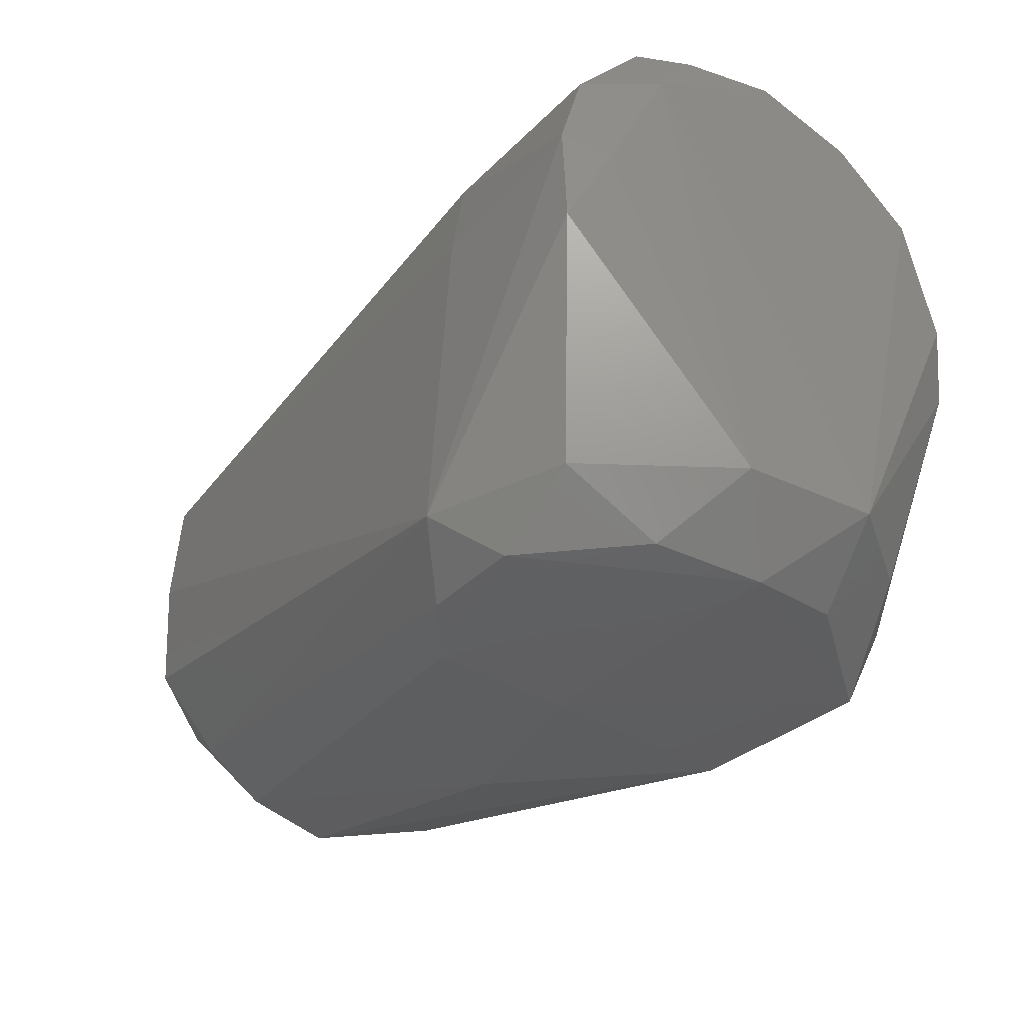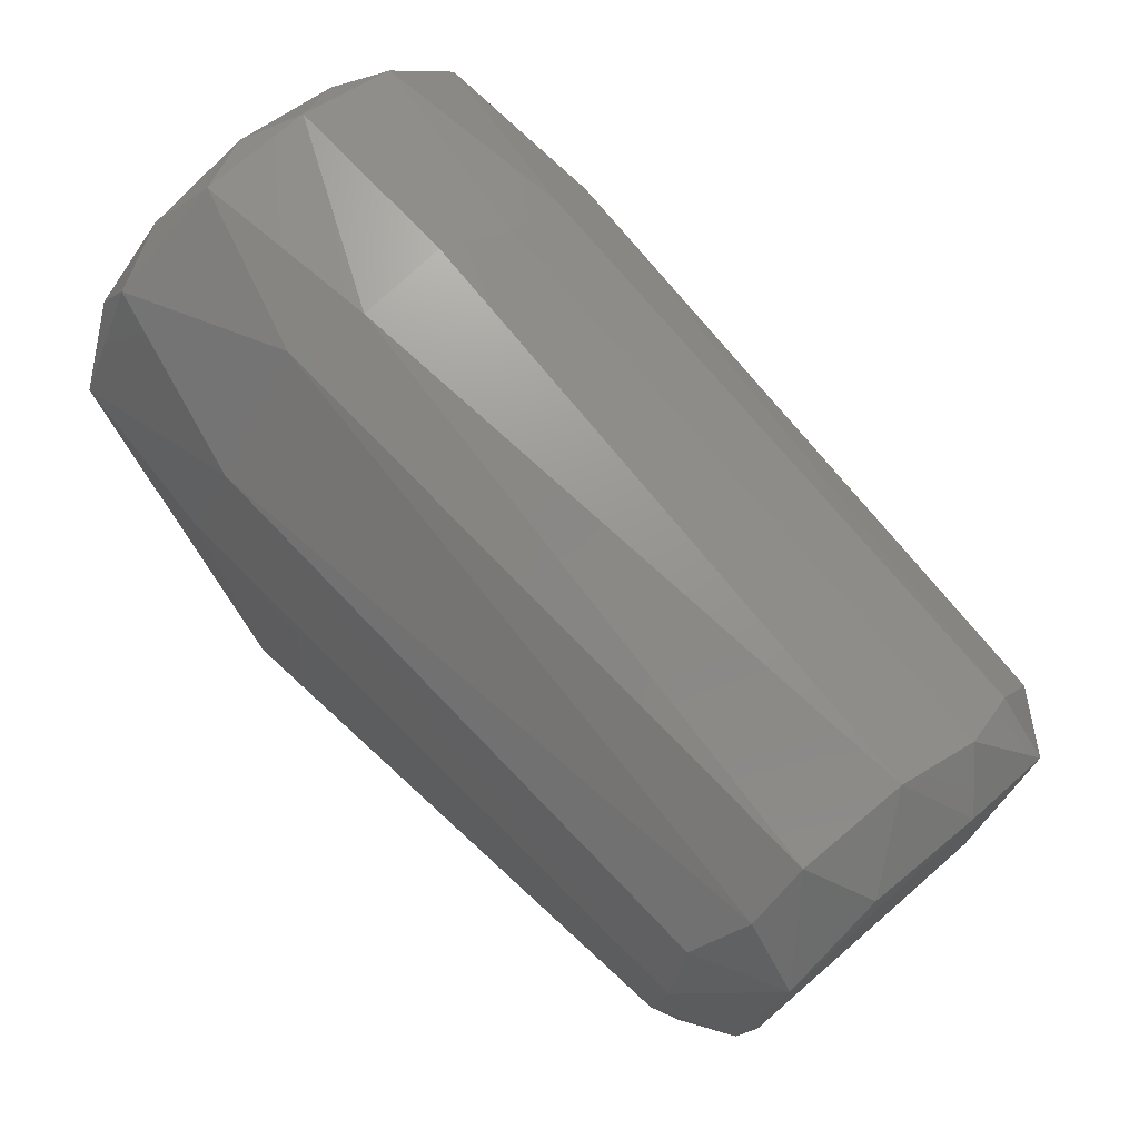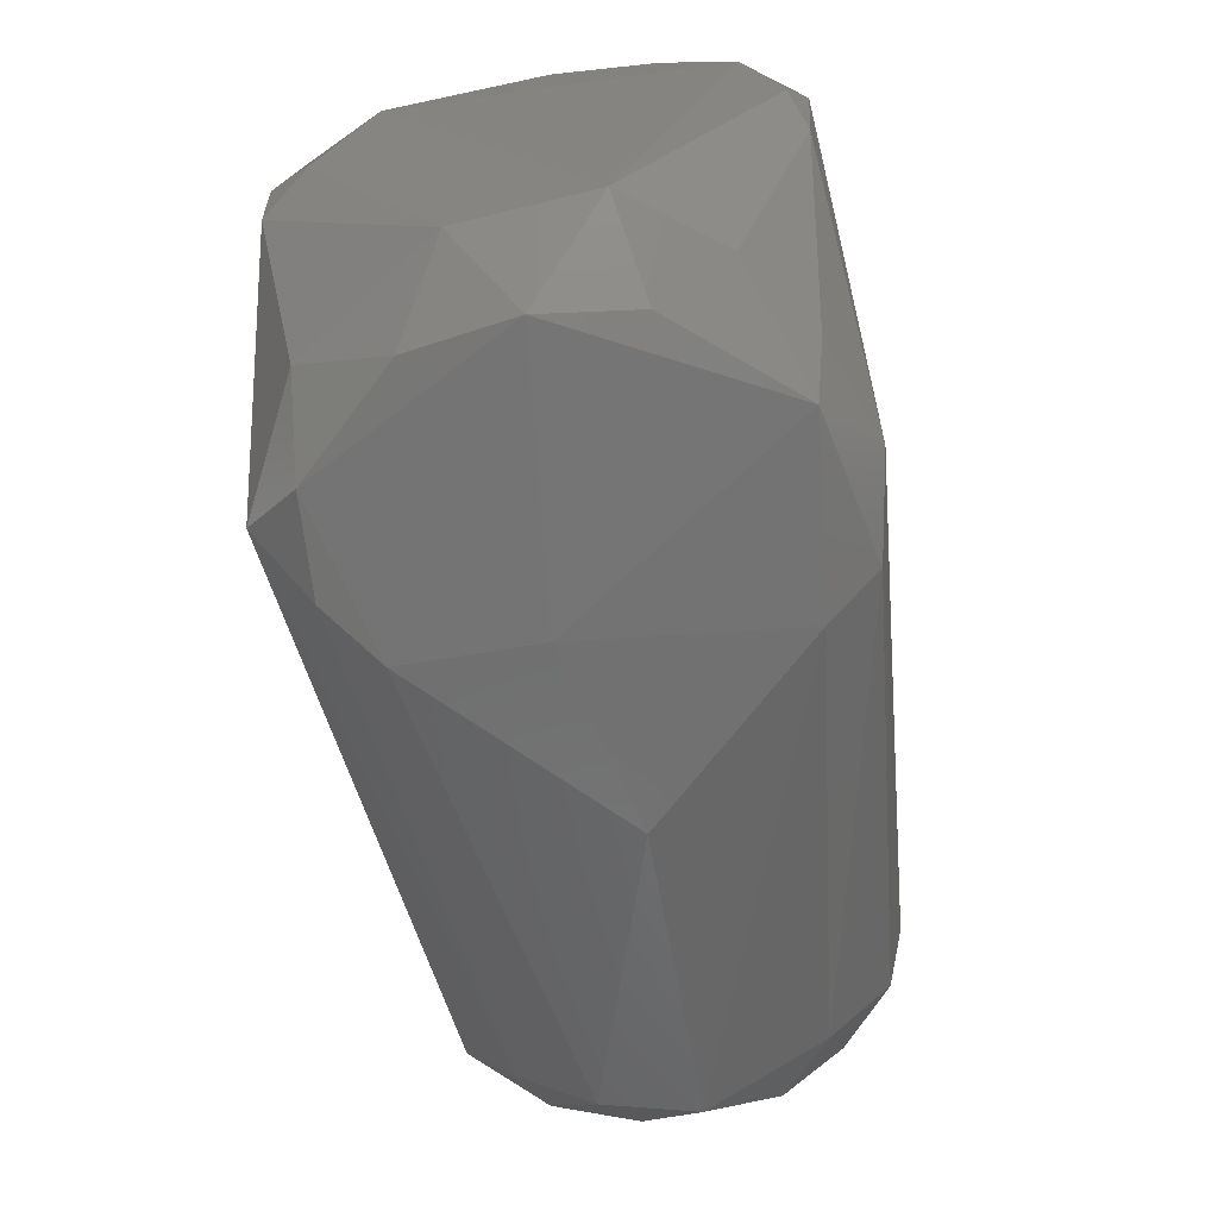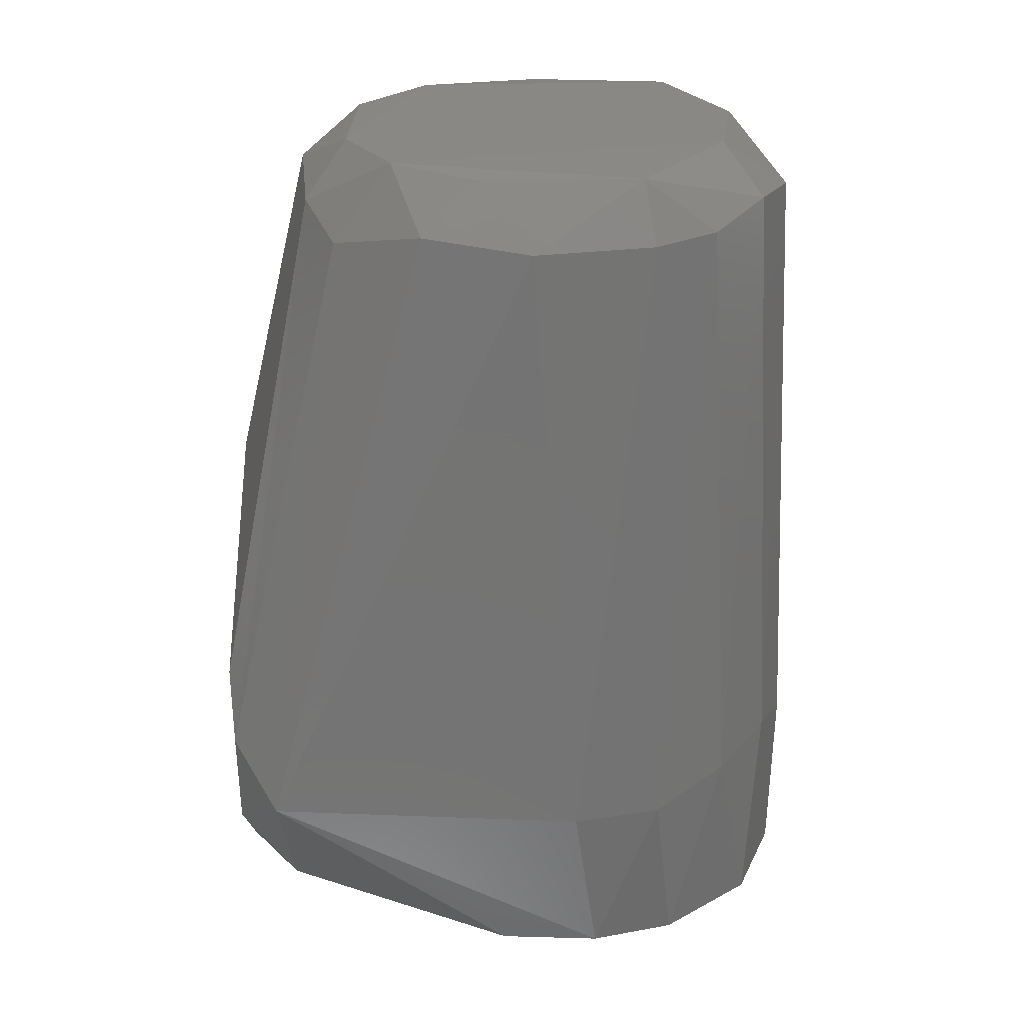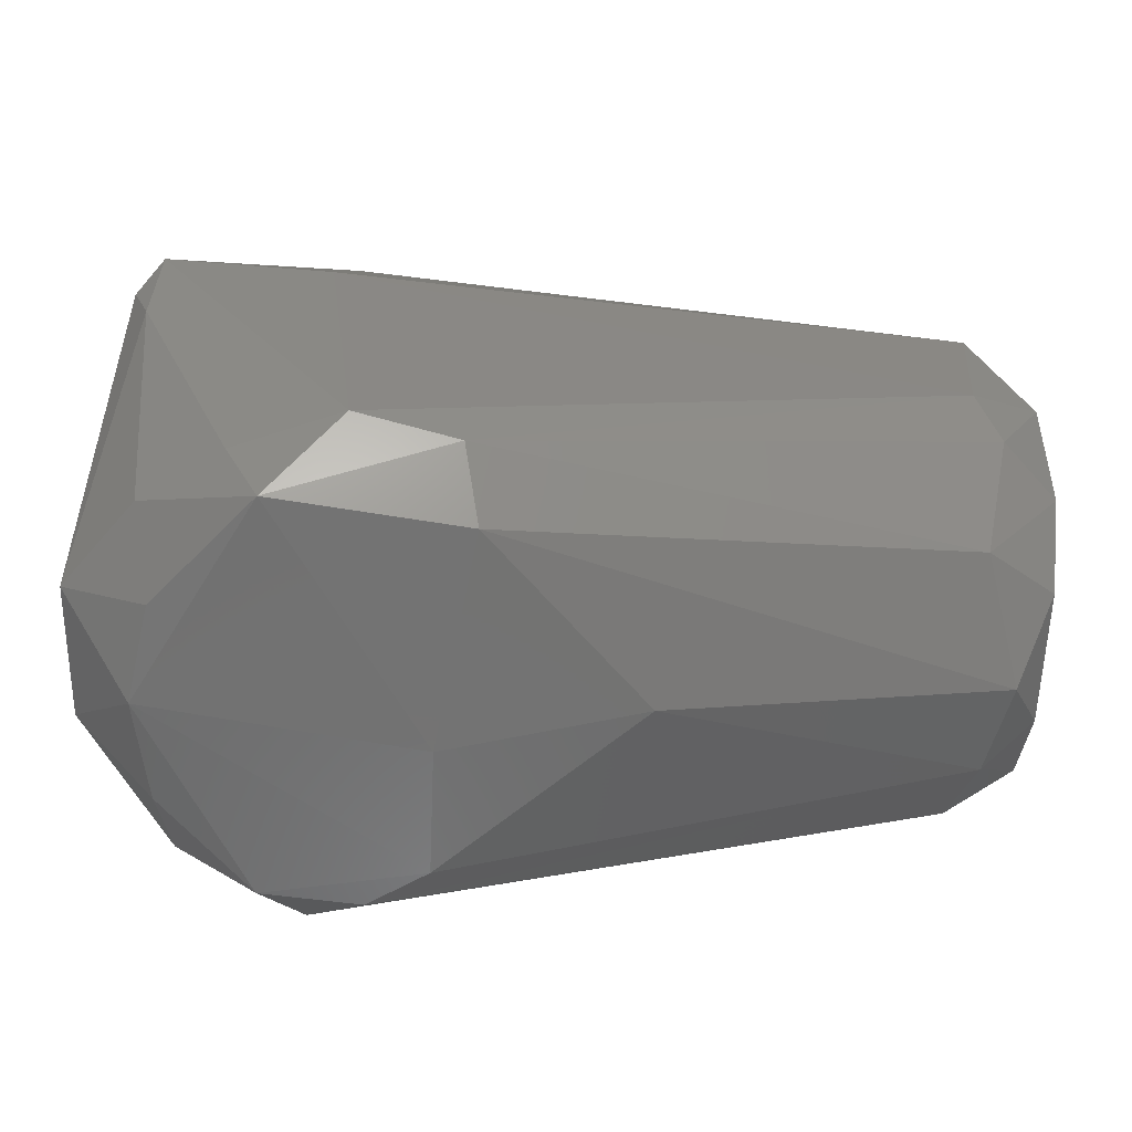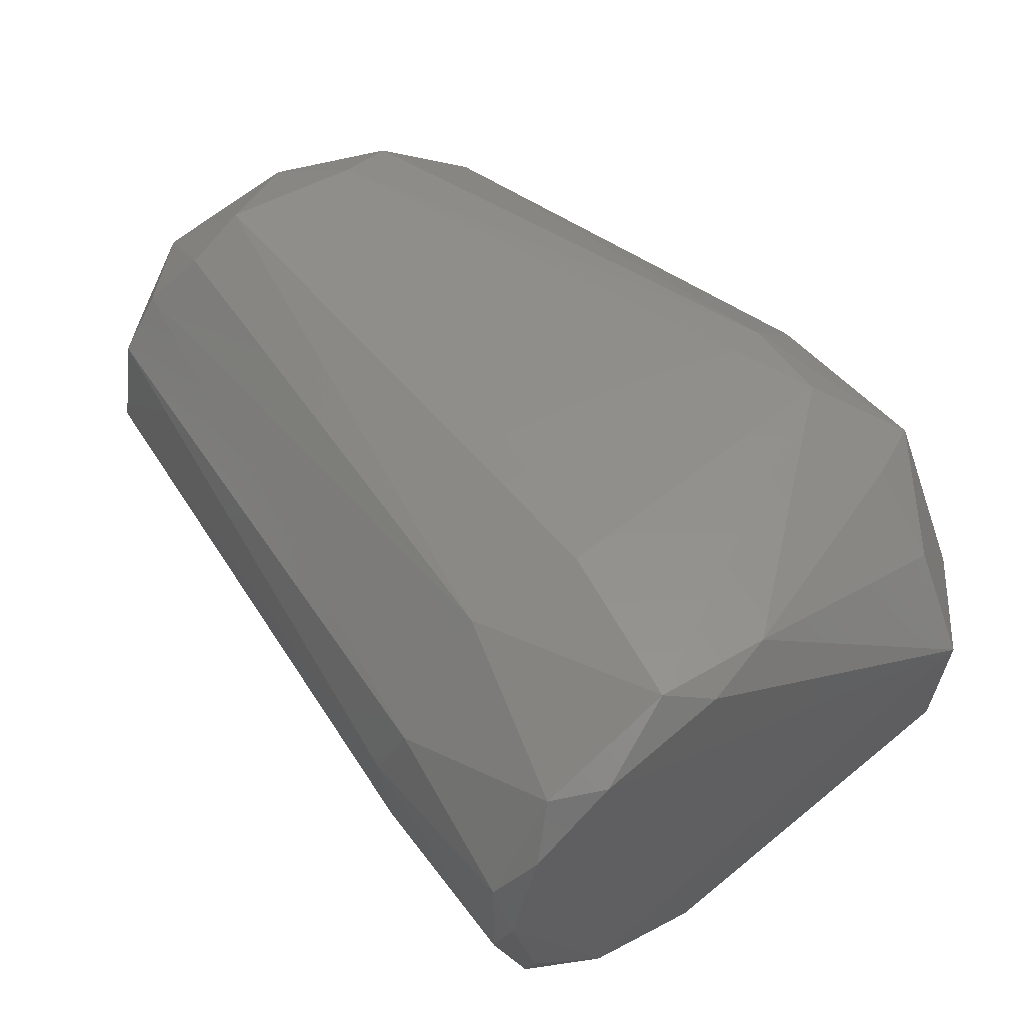
<metadata>
{"format":"stl","ext":"stl","renderer":"f3d","projection":"perspective","resolution":1024,"background":"white","views":[{"elev":-36.5,"azim":54.2,"up":"+Z"},{"elev":72.3,"azim":-131.6,"up":"+Z"},{"elev":-66.3,"azim":99.3,"up":"+Z"},{"elev":-62.6,"azim":-89.9,"up":"+Y"},{"elev":-62.0,"azim":175.6,"up":"+Z"},{"elev":52.1,"azim":55.7,"up":"+Y"}]}
</metadata>
<code>
# stl→obj: 69 verts, 134 faces
v 0.039 -0.008194 0.1068
v 0.04279 -0.01647 0.1005
v 0.04279 0.002031 0.1055
v -0.1073 0.002873 0.01429
v -0.1043 -0.01392 0.01611
v -0.1138 -0.008063 0.02326
v 0.039 0.04357 0.07341
v 0.009375 0.04488 0.06956
v 0.005886 0.03801 0.08876
v -0.04797 0.003006 0.0001315
v -0.01871 0.03304 -0.0005012
v -0.01391 -0.005429 -0.002706
v 0.039 0.03142 0.09599
v 0.0437 0.03344 0.08714
v -0.1137 0.02667 0.0364
v -0.1143 -0.02364 0.03205
v 0.039 -0.02587 0.1
v 0.005094 -0.03273 0.09383
v 0.039 -0.03891 0.08427
v 0.009308 0.01975 0.1053
v -0.1035 0.01452 0.1004
v 0.004911 0.007401 0.1087
v 0.01438 0.03631 -0.001098
v 0.0205 0.03838 0.01
v 0.03428 0.02846 0.01
v 0.045 -0.02554 0.08767
v 0.03106 0.01592 -4.981e-05
v 0.03359 -0.0007457 -0.001792
v -0.01458 -0.02928 -0.00144
v 0.01349 -0.03657 0.0001337
v -0.004122 -0.03743 -2.942e-05
v -0.1139 -0.03128 0.07568
v -0.1038 -0.03723 0.07766
v -0.1038 -0.03002 0.0885
v 0.039 -0.0423 0.05139
v 0.04279 -0.03585 0.06517
v 0.039 -0.04311 0.06935
v 0.0441 -0.01084 0.01
v 0.02813 -0.03529 0.01
v 0.03022 -0.01929 -8.102e-06
v -0.1052 -0.03666 0.03762
v -0.1008 -0.02688 0.02193
v -0.1145 -0.01224 0.0907
v -0.1029 -0.03899 0.05666
v 0.009348 -0.04496 0.06516
v 0.00861 -0.04217 0.08089
v -0.1039 0.02458 0.09308
v -0.1018 0.03863 0.0734
v -0.1146 0.02552 0.08222
v -0.09992 0.03353 0.08433
v 0.002506 -0.02095 0.1028
v 0.006097 -0.008989 0.1074
v 0.04279 0.03996 0.06497
v 0.002148 0.04523 0.01203
v -0.01562 0.04251 0.01
v -0.09969 0.03934 0.04853
v -0.1134 -0.03069 0.0472
v 0.04602 0.01255 0.01
v -0.1138 0.008375 0.09365
v -0.1043 -0.004517 0.1033
v -0.1131 0.03315 0.0576
v -0.1037 0.03604 0.03782
v -0.1063 -0.0189 0.0976
v -0.1131 0.01563 0.0242
v 0.039 0.04224 0.05242
v -0.1003 0.02464 0.01983
v 0.005815 -0.04635 0.008219
v 0.039 0.01161 0.1068
v 0.04279 0.02053 0.1005
f 1 2 3
f 4 5 6
f 7 8 9
f 10 11 12
f 13 14 7
f 15 6 16
f 17 18 19
f 20 21 22
f 23 24 25
f 26 3 2
f 23 25 27
f 28 12 23
f 29 30 31
f 32 33 34
f 35 36 37
f 10 4 11
f 38 39 40
f 41 16 42
f 6 5 16
f 32 43 16
f 33 44 45
f 33 45 46
f 20 9 47
f 48 49 50
f 17 51 18
f 17 1 52
f 14 53 7
f 23 12 11
f 54 55 56
f 26 17 19
f 10 5 4
f 49 15 16
f 32 57 41
f 32 16 57
f 37 46 45
f 26 58 14
f 59 49 43
f 49 16 43
f 49 59 21
f 60 51 52
f 61 49 48
f 61 56 62
f 1 22 52
f 63 60 43
f 19 18 46
f 18 34 46
f 26 2 17
f 26 38 58
f 17 2 1
f 14 58 53
f 60 22 21
f 26 36 38
f 35 38 36
f 10 29 5
f 23 54 24
f 23 11 55
f 29 31 5
f 4 6 64
f 6 15 64
f 54 8 7
f 48 8 56
f 54 56 8
f 54 65 24
f 28 38 40
f 66 11 4
f 23 55 54
f 67 41 42
f 28 23 27
f 35 39 38
f 5 31 42
f 16 5 42
f 32 41 44
f 67 45 44
f 63 18 51
f 60 52 22
f 34 33 46
f 67 44 41
f 26 37 36
f 37 19 46
f 8 48 9
f 68 3 69
f 9 50 47
f 9 48 50
f 61 15 49
f 61 48 56
f 56 55 62
f 61 62 15
f 13 7 9
f 13 9 20
f 65 53 58
f 26 19 37
f 50 49 47
f 13 69 14
f 66 64 15
f 10 12 29
f 67 42 31
f 67 39 35
f 67 30 39
f 41 57 16
f 28 27 58
f 28 40 30
f 25 58 27
f 28 29 12
f 28 30 29
f 40 39 30
f 32 44 33
f 67 35 37
f 63 34 18
f 60 59 43
f 60 21 59
f 68 20 22
f 67 37 45
f 67 31 30
f 65 58 25
f 65 7 53
f 65 25 24
f 26 14 3
f 68 22 1
f 68 1 3
f 66 4 64
f 66 55 11
f 54 7 65
f 32 63 43
f 32 34 63
f 63 51 60
f 17 52 51
f 66 62 55
f 13 20 68
f 13 68 69
f 14 69 3
f 49 21 47
f 21 20 47
f 66 15 62
f 28 58 38

</code>
